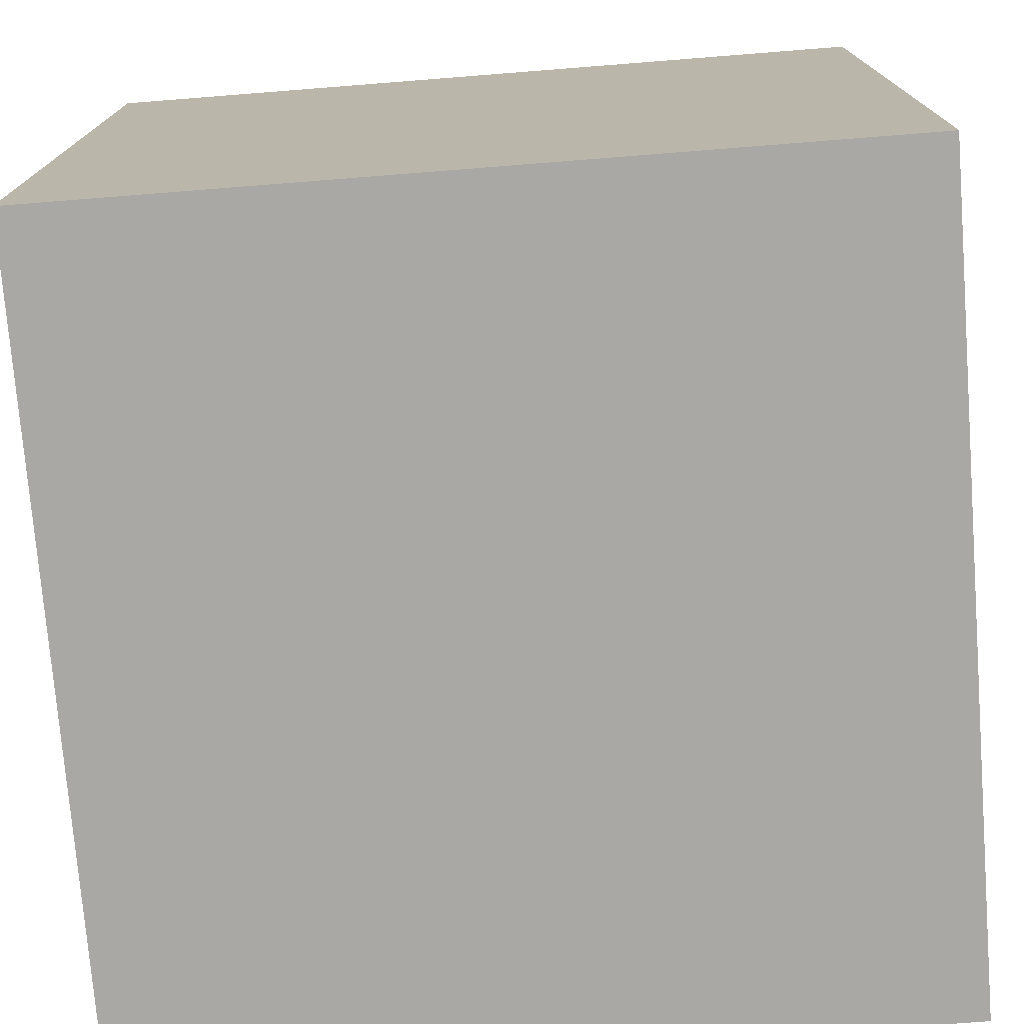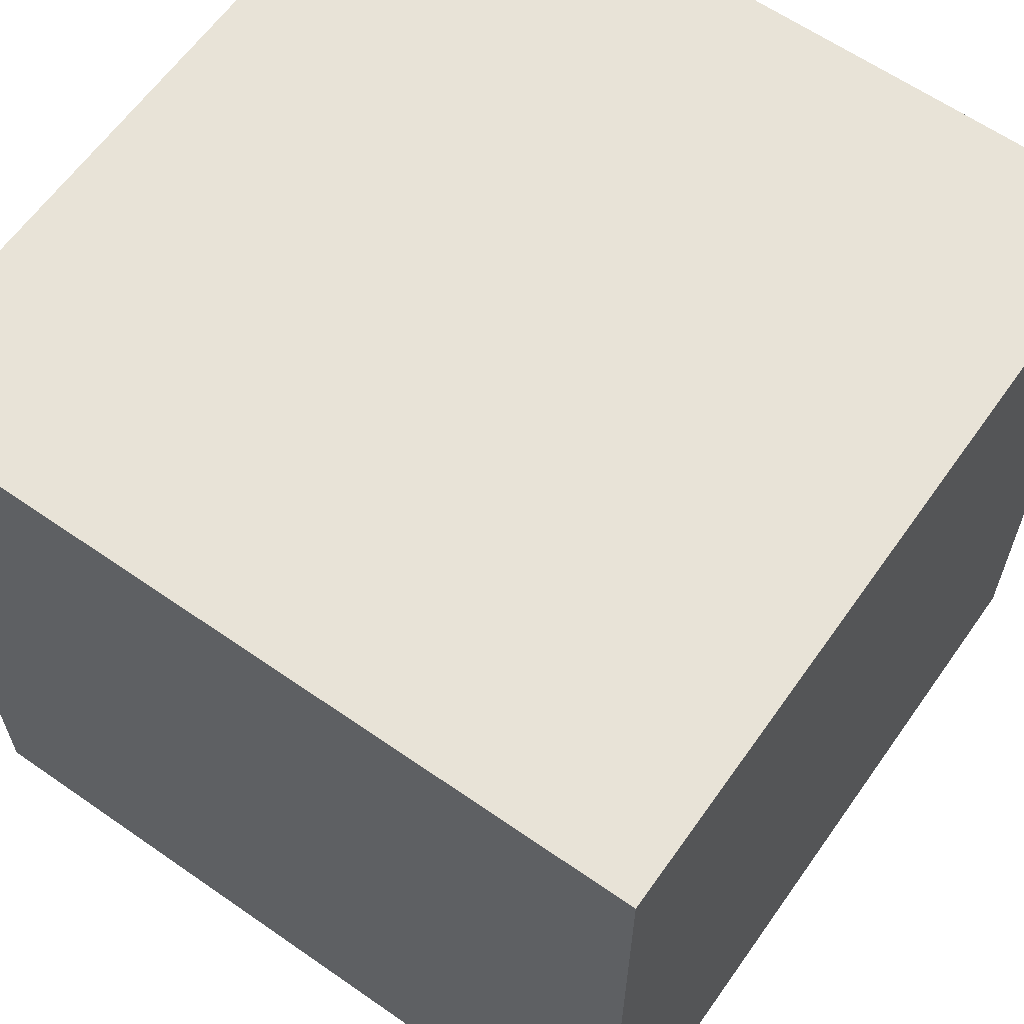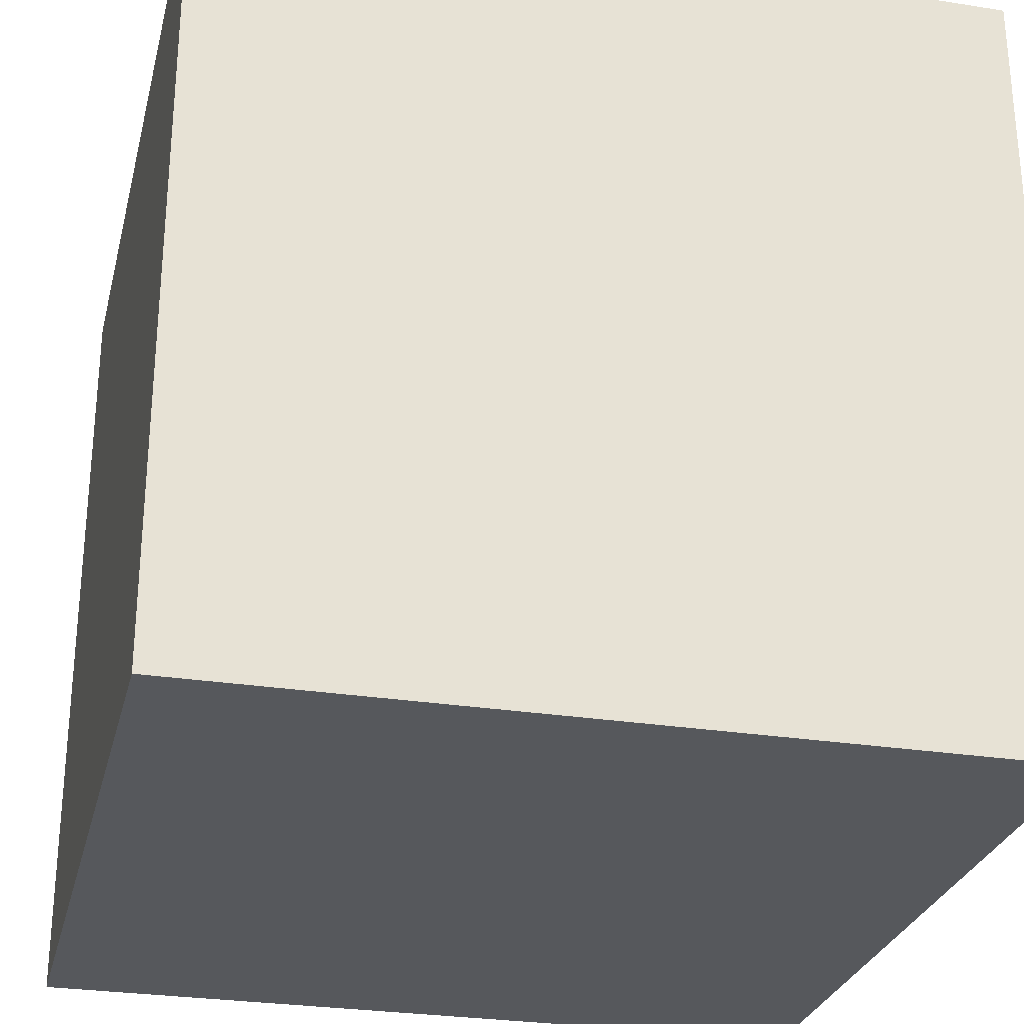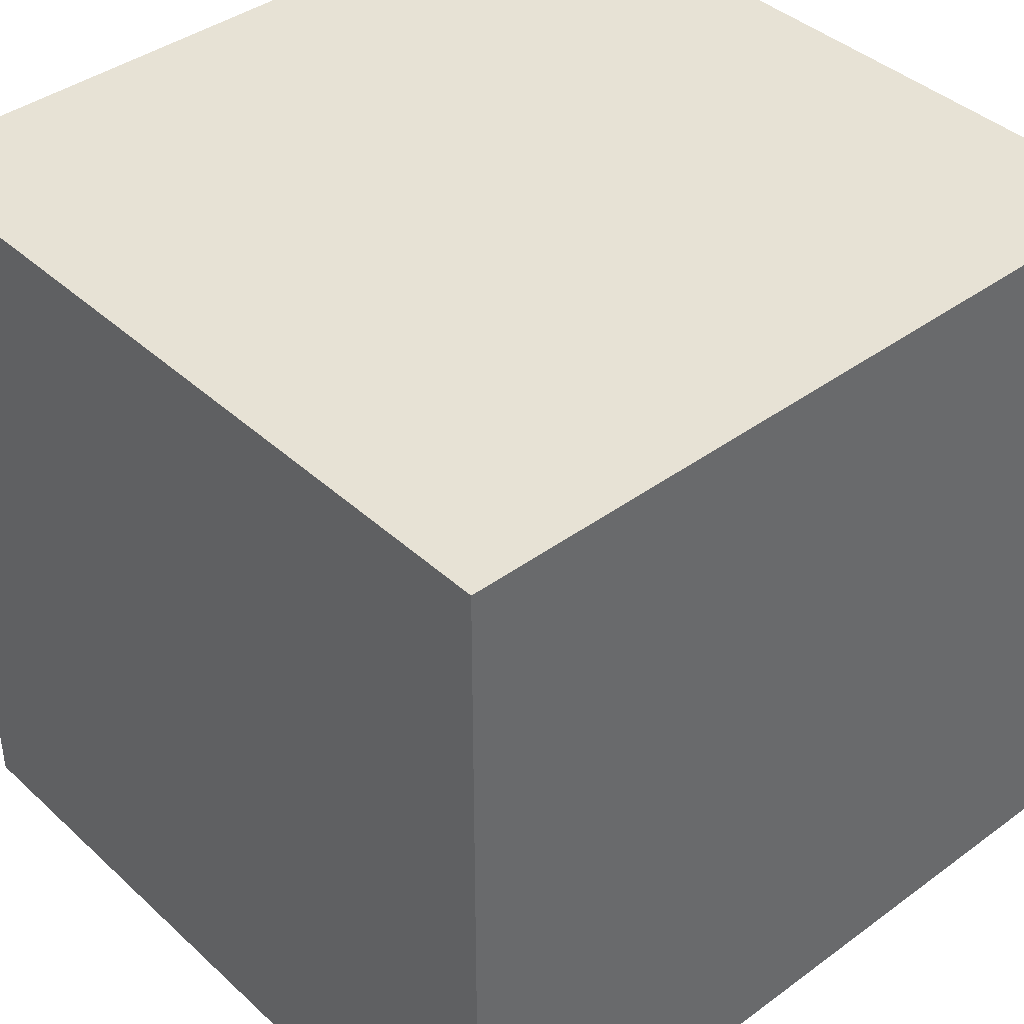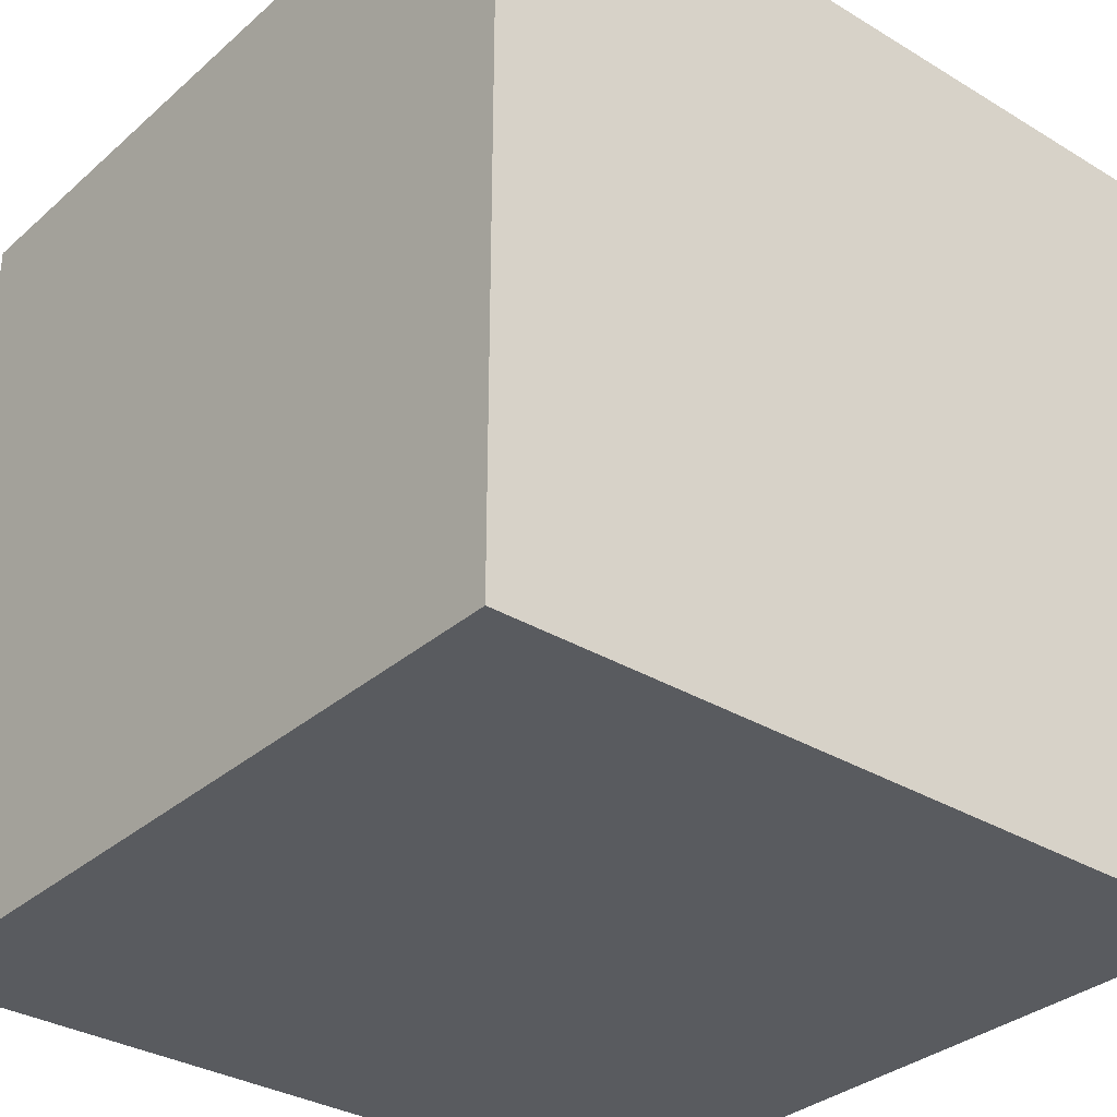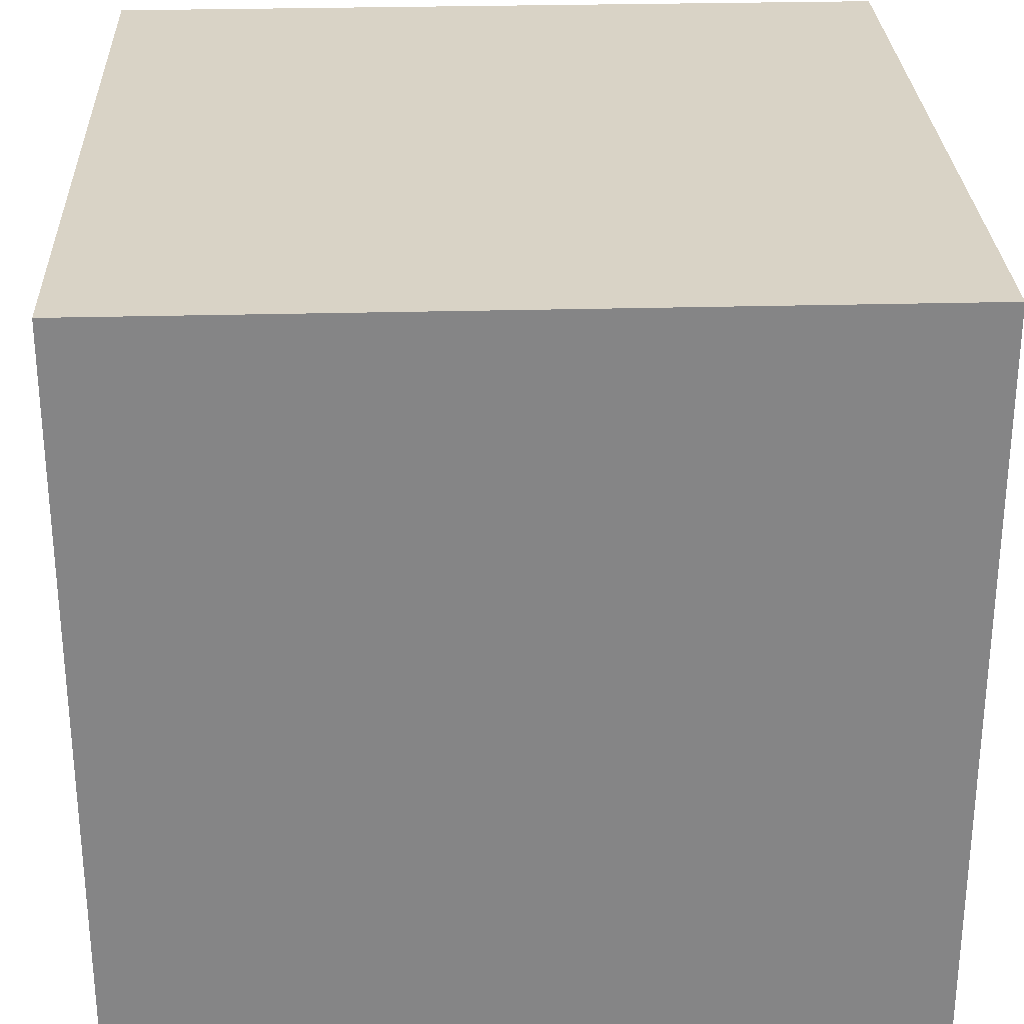
<metadata>
{"format":"obj","ext":"obj","renderer":"f3d","projection":"perspective","resolution":1024,"background":"white","views":[{"elev":-75.2,"azim":4.5,"up":"+Y"},{"elev":62.4,"azim":125.2,"up":"+Z"},{"elev":-28.1,"azim":76.5,"up":"+Z"},{"elev":40.5,"azim":-131.9,"up":"+Z"},{"elev":-32.7,"azim":140.1,"up":"+Z"},{"elev":28.3,"azim":177.7,"up":"+Z"}]}
</metadata>
<code>
o wallB
v -0.5 1 -0.5
v 0.5 0 -0.5
v -0.5 0 -0.5
v 0.5 1 -0.5
v 0.5 1 0.5
v -0.5 -0 0.5
v 0.5 -0 0.5
v -0.5 1 0.5
f 1 2 3
f 2 1 4
f 5 6 7
f 6 5 8
f 6 1 3
f 1 6 8
f 5 2 4
f 2 5 7
f 1 5 4
f 5 1 8
f 6 2 7
f 2 6 3

</code>
